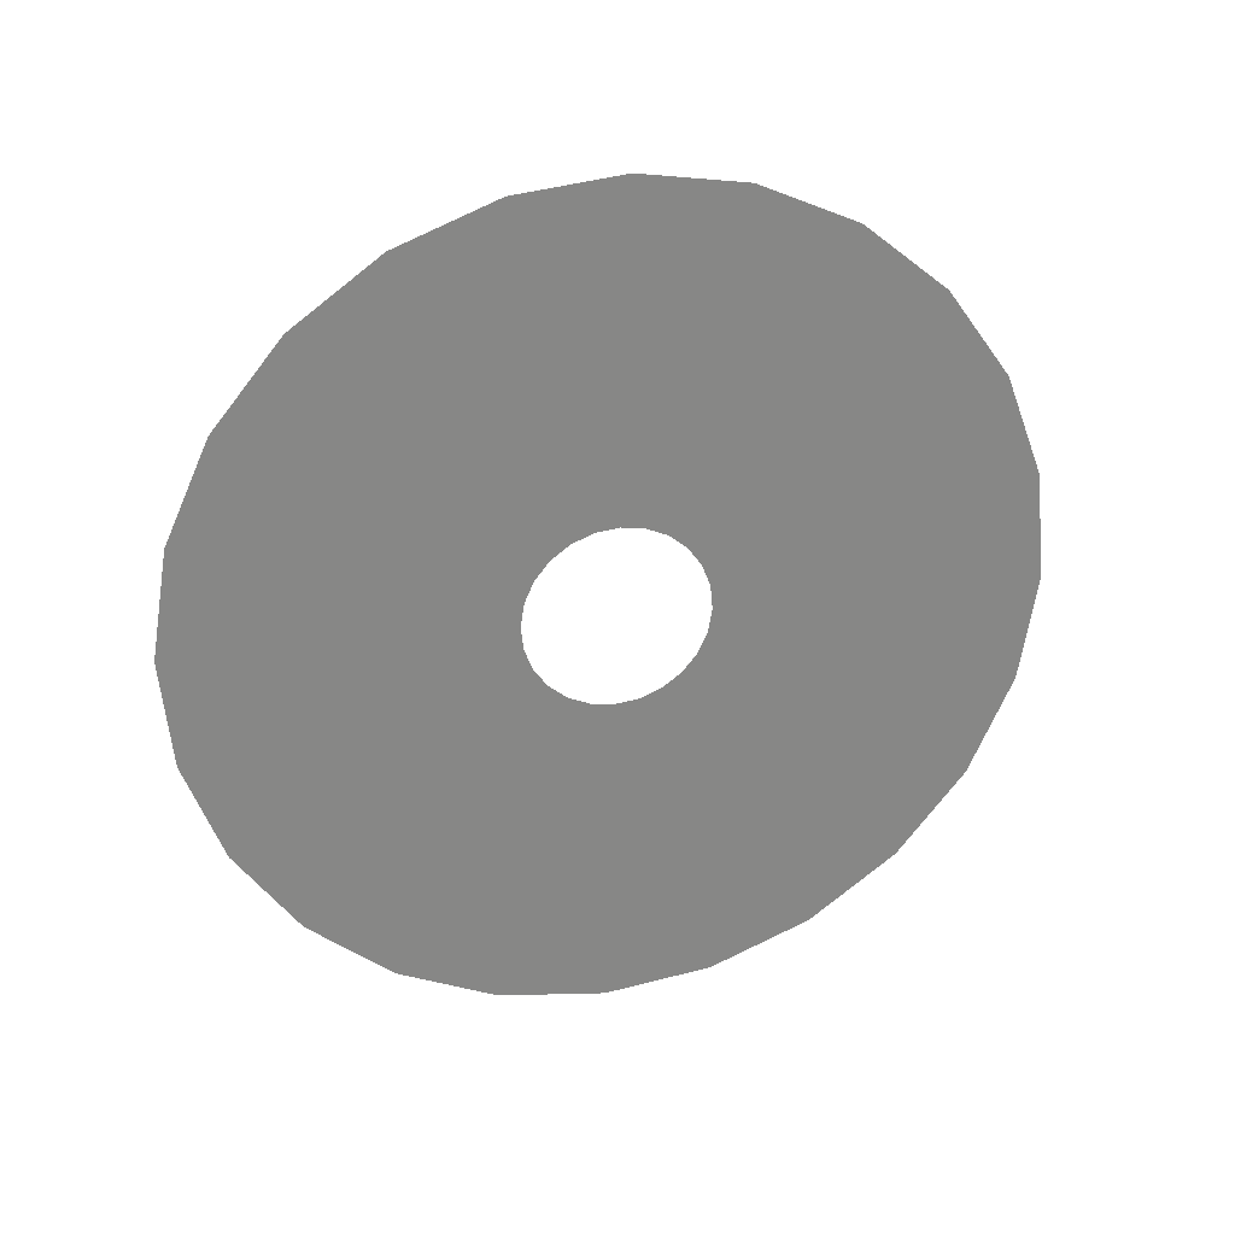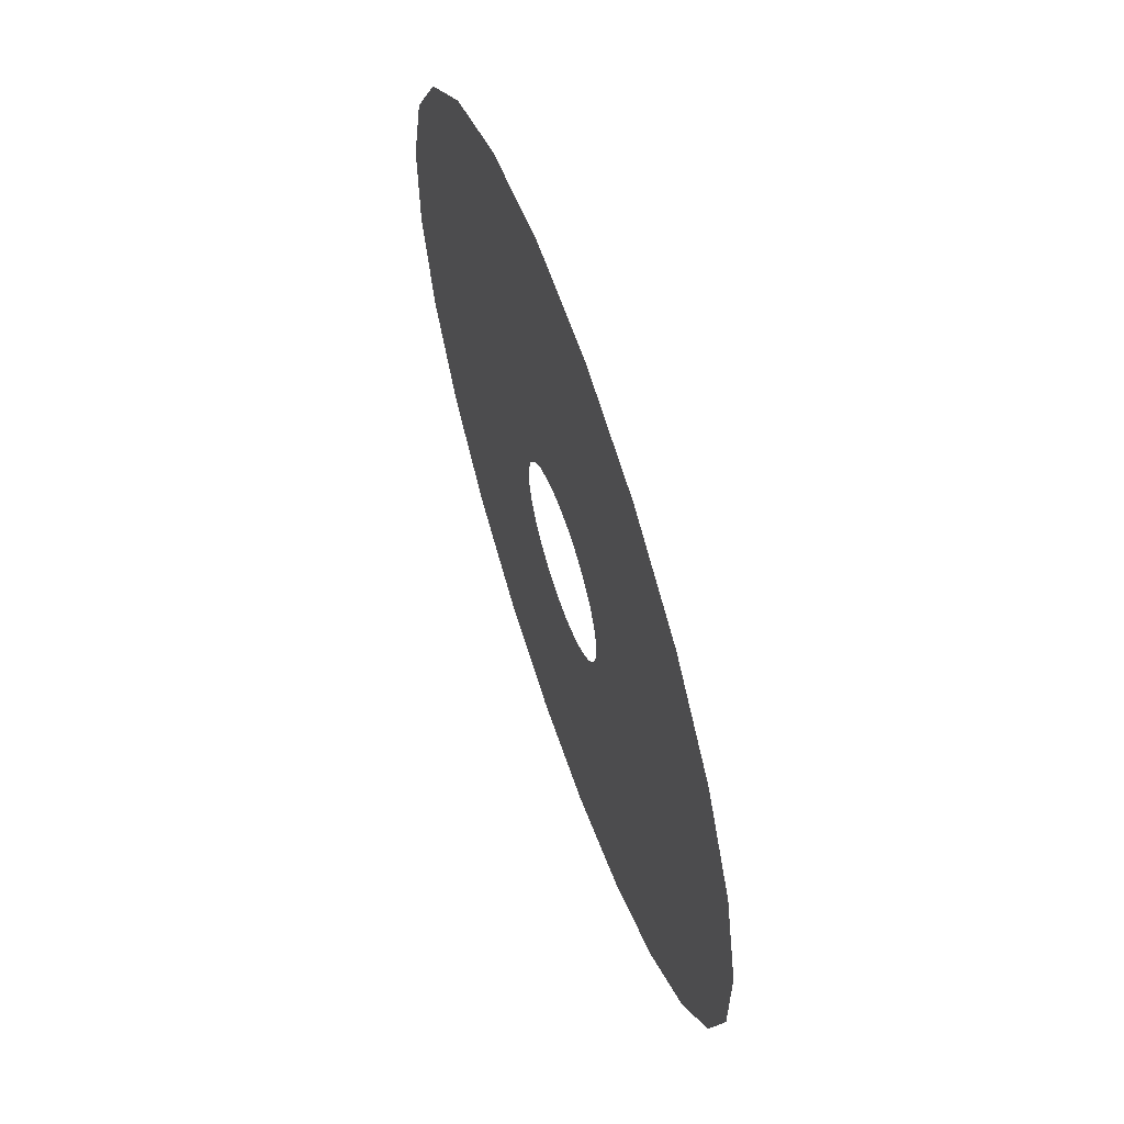
<metadata>
{"format":"obj","ext":"obj","renderer":"f3d","projection":"perspective","resolution":1024,"background":"white","views":[{"elev":-62.7,"azim":-91.7,"up":"+Z"},{"elev":-63.2,"azim":-78.6,"up":"+Y"}]}
</metadata>
<code>
o mesh73/mesh73-geometry/material_0/component_1#mesh73-geometry
v -0.2664 0.336 0.4005
v -0.2864 0.336 0.4005
v -0.2906 0.3391 0.3996
v -0.2906 0.3391 0.3996
v -0.2864 0.336 0.4005
v -0.2664 0.336 0.4005
v -0.2864 0.336 0.4005
v -0.2623 0.3391 0.3996
v -0.2906 0.3391 0.3996
v -0.2906 0.3391 0.3996
v -0.2623 0.3391 0.3996
v -0.2864 0.336 0.4005
v -0.2712 0.3341 0.401
v -0.2816 0.3341 0.401
v -0.2864 0.336 0.4005
v -0.2864 0.336 0.4005
v -0.2816 0.3341 0.401
v -0.2712 0.3341 0.401
v -0.2816 0.3341 0.401
v -0.2712 0.3341 0.401
v -0.2864 0.336 0.4005
v -0.2864 0.336 0.4005
v -0.2712 0.3341 0.401
v -0.2816 0.3341 0.401
v -0.2623 0.3391 0.3996
v -0.2906 0.3391 0.3996
v -0.2938 0.3431 0.3986
v -0.2938 0.3431 0.3986
v -0.2906 0.3391 0.3996
v -0.2623 0.3391 0.3996
v -0.2906 0.3391 0.3996
v -0.2623 0.3391 0.3996
v -0.2938 0.3431 0.3986
v -0.2938 0.3431 0.3986
v -0.2623 0.3391 0.3996
v -0.2906 0.3391 0.3996
v -0.2712 0.3341 0.401
v -0.2864 0.336 0.4005
v -0.2664 0.336 0.4005
v -0.2664 0.336 0.4005
v -0.2864 0.336 0.4005
v -0.2712 0.3341 0.401
v -0.2864 0.336 0.4005
v -0.2712 0.3341 0.401
v -0.2664 0.336 0.4005
v -0.2864 0.336 0.4005
v -0.2664 0.336 0.4005
v -0.2623 0.3391 0.3996
v -0.2664 0.336 0.4005
v -0.2712 0.3341 0.401
v -0.2864 0.336 0.4005
v -0.2623 0.3391 0.3996
v -0.2664 0.336 0.4005
v -0.2864 0.336 0.4005
v -0.2664 0.336 0.4005
v -0.2906 0.3391 0.3996
v -0.2623 0.3391 0.3996
v -0.2623 0.3391 0.3996
v -0.2906 0.3391 0.3996
v -0.2664 0.336 0.4005
v -0.2816 0.3341 0.401
v -0.2712 0.3341 0.401
v -0.2764 0.3334 0.4012
v -0.2764 0.3334 0.4012
v -0.2712 0.3341 0.401
v -0.2816 0.3341 0.401
v -0.2712 0.3341 0.401
v -0.2816 0.3341 0.401
v -0.2764 0.3334 0.4012
v -0.2764 0.3334 0.4012
v -0.2816 0.3341 0.401
v -0.2712 0.3341 0.401
v -0.2623 0.3391 0.3996
v -0.2938 0.3431 0.3986
v -0.2591 0.3431 0.3986
v -0.2591 0.3431 0.3986
v -0.2938 0.3431 0.3986
v -0.2623 0.3391 0.3996
v -0.2938 0.3431 0.3986
v -0.2623 0.3391 0.3996
v -0.2591 0.3431 0.3986
v -0.2591 0.3431 0.3986
v -0.2623 0.3391 0.3996
v -0.2938 0.3431 0.3986
v -0.2591 0.3431 0.3986
v -0.2938 0.3431 0.3986
v -0.2958 0.3478 0.3973
v -0.2958 0.3478 0.3973
v -0.2938 0.3431 0.3986
v -0.2591 0.3431 0.3986
v -0.2938 0.3431 0.3986
v -0.2591 0.3431 0.3986
v -0.2958 0.3478 0.3973
v -0.2958 0.3478 0.3973
v -0.2591 0.3431 0.3986
v -0.2938 0.3431 0.3986
v -0.2591 0.3431 0.3986
v -0.2958 0.3478 0.3973
v -0.2571 0.3478 0.3973
v -0.2571 0.3478 0.3973
v -0.2958 0.3478 0.3973
v -0.2591 0.3431 0.3986
v -0.2958 0.3478 0.3973
v -0.2591 0.3431 0.3986
v -0.2571 0.3478 0.3973
v -0.2571 0.3478 0.3973
v -0.2591 0.3431 0.3986
v -0.2958 0.3478 0.3973
v -0.2571 0.3478 0.3973
v -0.2958 0.3478 0.3973
v -0.2764 0.3486 0.3971
v -0.2764 0.3486 0.3971
v -0.2958 0.3478 0.3973
v -0.2571 0.3478 0.3973
v -0.2958 0.3478 0.3973
v -0.2571 0.3478 0.3973
v -0.2764 0.3486 0.3971
v -0.2764 0.3486 0.3971
v -0.2571 0.3478 0.3973
v -0.2958 0.3478 0.3973
v -0.2776 0.3487 0.3971
v -0.2958 0.3478 0.3973
v -0.2965 0.3528 0.396
v -0.2965 0.3528 0.396
v -0.2958 0.3478 0.3973
v -0.2776 0.3487 0.3971
v -0.2958 0.3478 0.3973
v -0.2776 0.3487 0.3971
v -0.2965 0.3528 0.396
v -0.2965 0.3528 0.396
v -0.2776 0.3487 0.3971
v -0.2958 0.3478 0.3973
v -0.2764 0.3486 0.3971
v -0.2958 0.3478 0.3973
v -0.2776 0.3487 0.3971
v -0.2776 0.3487 0.3971
v -0.2958 0.3478 0.3973
v -0.2764 0.3486 0.3971
v -0.2958 0.3478 0.3973
v -0.2764 0.3486 0.3971
v -0.2776 0.3487 0.3971
v -0.2776 0.3487 0.3971
v -0.2764 0.3486 0.3971
v -0.2958 0.3478 0.3973
v -0.2753 0.3487 0.3971
v -0.2571 0.3478 0.3973
v -0.2764 0.3486 0.3971
v -0.2764 0.3486 0.3971
v -0.2571 0.3478 0.3973
v -0.2753 0.3487 0.3971
v -0.2571 0.3478 0.3973
v -0.2753 0.3487 0.3971
v -0.2764 0.3486 0.3971
v -0.2764 0.3486 0.3971
v -0.2753 0.3487 0.3971
v -0.2571 0.3478 0.3973
v -0.2776 0.3487 0.3971
v -0.2965 0.3528 0.396
v -0.2786 0.3491 0.3969
v -0.2786 0.3491 0.3969
v -0.2965 0.3528 0.396
v -0.2776 0.3487 0.3971
v -0.2965 0.3528 0.396
v -0.2776 0.3487 0.3971
v -0.2786 0.3491 0.3969
v -0.2786 0.3491 0.3969
v -0.2776 0.3487 0.3971
v -0.2965 0.3528 0.396
v -0.2808 0.3528 0.396
v -0.2965 0.3528 0.396
v -0.2958 0.3578 0.3946
v -0.2958 0.3578 0.3946
v -0.2965 0.3528 0.396
v -0.2808 0.3528 0.396
v -0.2965 0.3528 0.396
v -0.2806 0.3539 0.3957
v -0.2958 0.3578 0.3946
v -0.2958 0.3578 0.3946
v -0.2806 0.3539 0.3957
v -0.2965 0.3528 0.396
v -0.2571 0.3578 0.3946
v -0.2958 0.3578 0.3946
v -0.2938 0.3624 0.3934
v -0.2938 0.3624 0.3934
v -0.2958 0.3578 0.3946
v -0.2571 0.3578 0.3946
v -0.2958 0.3578 0.3946
v -0.2571 0.3578 0.3946
v -0.2938 0.3624 0.3934
v -0.2938 0.3624 0.3934
v -0.2571 0.3578 0.3946
v -0.2958 0.3578 0.3946
v -0.2571 0.3478 0.3973
v -0.2753 0.3487 0.3971
v -0.2564 0.3528 0.396
v -0.2564 0.3528 0.396
v -0.2753 0.3487 0.3971
v -0.2571 0.3478 0.3973
v -0.2753 0.3487 0.3971
v -0.2571 0.3478 0.3973
v -0.2564 0.3528 0.396
v -0.2564 0.3528 0.396
v -0.2571 0.3478 0.3973
v -0.2753 0.3487 0.3971
v -0.2786 0.3491 0.3969
v -0.2965 0.3528 0.396
v -0.2795 0.3498 0.3968
v -0.2795 0.3498 0.3968
v -0.2965 0.3528 0.396
v -0.2786 0.3491 0.3969
v -0.2965 0.3528 0.396
v -0.2786 0.3491 0.3969
v -0.2795 0.3498 0.3968
v -0.2795 0.3498 0.3968
v -0.2786 0.3491 0.3969
v -0.2965 0.3528 0.396
v -0.2806 0.3517 0.3963
v -0.2965 0.3528 0.396
v -0.2808 0.3528 0.396
v -0.2808 0.3528 0.396
v -0.2965 0.3528 0.396
v -0.2806 0.3517 0.3963
v -0.2965 0.3528 0.396
v -0.2806 0.3517 0.3963
v -0.2808 0.3528 0.396
v -0.2965 0.3528 0.396
v -0.2808 0.3528 0.396
v -0.2806 0.3539 0.3957
v -0.2808 0.3528 0.396
v -0.2806 0.3517 0.3963
v -0.2965 0.3528 0.396
v -0.2806 0.3539 0.3957
v -0.2808 0.3528 0.396
v -0.2965 0.3528 0.396
v -0.2808 0.3528 0.396
v -0.2958 0.3578 0.3946
v -0.2806 0.3539 0.3957
v -0.2806 0.3539 0.3957
v -0.2958 0.3578 0.3946
v -0.2808 0.3528 0.396
v -0.2806 0.3539 0.3957
v -0.2958 0.3578 0.3946
v -0.2802 0.3549 0.3954
v -0.2802 0.3549 0.3954
v -0.2958 0.3578 0.3946
v -0.2806 0.3539 0.3957
v -0.2958 0.3578 0.3946
v -0.2806 0.3539 0.3957
v -0.2802 0.3549 0.3954
v -0.2802 0.3549 0.3954
v -0.2806 0.3539 0.3957
v -0.2958 0.3578 0.3946
v -0.2571 0.3578 0.3946
v -0.2764 0.357 0.3948
v -0.2958 0.3578 0.3946
v -0.2958 0.3578 0.3946
v -0.2764 0.357 0.3948
v -0.2571 0.3578 0.3946
v -0.2764 0.357 0.3948
v -0.2571 0.3578 0.3946
v -0.2958 0.3578 0.3946
v -0.2958 0.3578 0.3946
v -0.2571 0.3578 0.3946
v -0.2764 0.357 0.3948
v -0.2571 0.3578 0.3946
v -0.2938 0.3624 0.3934
v -0.2591 0.3624 0.3934
v -0.2591 0.3624 0.3934
v -0.2938 0.3624 0.3934
v -0.2571 0.3578 0.3946
v -0.2938 0.3624 0.3934
v -0.2571 0.3578 0.3946
v -0.2591 0.3624 0.3934
v -0.2591 0.3624 0.3934
v -0.2571 0.3578 0.3946
v -0.2938 0.3624 0.3934
v -0.2564 0.3528 0.396
v -0.2753 0.3487 0.3971
v -0.2743 0.3491 0.3969
v -0.2743 0.3491 0.3969
v -0.2753 0.3487 0.3971
v -0.2564 0.3528 0.396
v -0.2753 0.3487 0.3971
v -0.2564 0.3528 0.396
v -0.2743 0.3491 0.3969
v -0.2743 0.3491 0.3969
v -0.2564 0.3528 0.396
v -0.2753 0.3487 0.3971
v -0.2795 0.3498 0.3968
v -0.2965 0.3528 0.396
v -0.2802 0.3507 0.3965
v -0.2802 0.3507 0.3965
v -0.2965 0.3528 0.396
v -0.2795 0.3498 0.3968
v -0.2965 0.3528 0.396
v -0.2795 0.3498 0.3968
v -0.2802 0.3507 0.3965
v -0.2802 0.3507 0.3965
v -0.2795 0.3498 0.3968
v -0.2965 0.3528 0.396
v -0.2802 0.3507 0.3965
v -0.2965 0.3528 0.396
v -0.2806 0.3517 0.3963
v -0.2806 0.3517 0.3963
v -0.2965 0.3528 0.396
v -0.2802 0.3507 0.3965
v -0.2965 0.3528 0.396
v -0.2802 0.3507 0.3965
v -0.2806 0.3517 0.3963
v -0.2806 0.3517 0.3963
v -0.2802 0.3507 0.3965
v -0.2965 0.3528 0.396
v -0.2802 0.3549 0.3954
v -0.2958 0.3578 0.3946
v -0.2795 0.3557 0.3952
v -0.2795 0.3557 0.3952
v -0.2958 0.3578 0.3946
v -0.2802 0.3549 0.3954
v -0.2958 0.3578 0.3946
v -0.2802 0.3549 0.3954
v -0.2795 0.3557 0.3952
v -0.2795 0.3557 0.3952
v -0.2802 0.3549 0.3954
v -0.2958 0.3578 0.3946
v -0.2591 0.3624 0.3934
v -0.2938 0.3624 0.3934
v -0.2906 0.3665 0.3923
v -0.2906 0.3665 0.3923
v -0.2938 0.3624 0.3934
v -0.2591 0.3624 0.3934
v -0.2938 0.3624 0.3934
v -0.2591 0.3624 0.3934
v -0.2906 0.3665 0.3923
v -0.2906 0.3665 0.3923
v -0.2591 0.3624 0.3934
v -0.2938 0.3624 0.3934
v -0.2571 0.3578 0.3946
v -0.2753 0.3568 0.3949
v -0.2764 0.357 0.3948
v -0.2764 0.357 0.3948
v -0.2753 0.3568 0.3949
v -0.2571 0.3578 0.3946
v -0.2753 0.3568 0.3949
v -0.2571 0.3578 0.3946
v -0.2764 0.357 0.3948
v -0.2764 0.357 0.3948
v -0.2571 0.3578 0.3946
v -0.2753 0.3568 0.3949
v -0.2776 0.3568 0.3949
v -0.2958 0.3578 0.3946
v -0.2764 0.357 0.3948
v -0.2764 0.357 0.3948
v -0.2958 0.3578 0.3946
v -0.2776 0.3568 0.3949
v -0.2958 0.3578 0.3946
v -0.2776 0.3568 0.3949
v -0.2764 0.357 0.3948
v -0.2764 0.357 0.3948
v -0.2776 0.3568 0.3949
v -0.2958 0.3578 0.3946
v -0.2564 0.3528 0.396
v -0.2743 0.3491 0.3969
v -0.2734 0.3498 0.3968
v -0.2734 0.3498 0.3968
v -0.2743 0.3491 0.3969
v -0.2564 0.3528 0.396
v -0.2743 0.3491 0.3969
v -0.2564 0.3528 0.396
v -0.2734 0.3498 0.3968
v -0.2734 0.3498 0.3968
v -0.2564 0.3528 0.396
v -0.2743 0.3491 0.3969
v -0.2795 0.3557 0.3952
v -0.2958 0.3578 0.3946
v -0.2786 0.3564 0.395
v -0.2786 0.3564 0.395
v -0.2958 0.3578 0.3946
v -0.2795 0.3557 0.3952
v -0.2958 0.3578 0.3946
v -0.2795 0.3557 0.3952
v -0.2786 0.3564 0.395
v -0.2786 0.3564 0.395
v -0.2795 0.3557 0.3952
v -0.2958 0.3578 0.3946
v -0.2591 0.3624 0.3934
v -0.2906 0.3665 0.3923
v -0.2623 0.3665 0.3923
v -0.2623 0.3665 0.3923
v -0.2906 0.3665 0.3923
v -0.2591 0.3624 0.3934
v -0.2906 0.3665 0.3923
v -0.2591 0.3624 0.3934
v -0.2623 0.3665 0.3923
v -0.2623 0.3665 0.3923
v -0.2591 0.3624 0.3934
v -0.2906 0.3665 0.3923
v -0.2571 0.3578 0.3946
v -0.2743 0.3564 0.395
v -0.2753 0.3568 0.3949
v -0.2753 0.3568 0.3949
v -0.2743 0.3564 0.395
v -0.2571 0.3578 0.3946
v -0.2743 0.3564 0.395
v -0.2571 0.3578 0.3946
v -0.2753 0.3568 0.3949
v -0.2753 0.3568 0.3949
v -0.2571 0.3578 0.3946
v -0.2743 0.3564 0.395
v -0.2786 0.3564 0.395
v -0.2958 0.3578 0.3946
v -0.2776 0.3568 0.3949
v -0.2776 0.3568 0.3949
v -0.2958 0.3578 0.3946
v -0.2786 0.3564 0.395
v -0.2958 0.3578 0.3946
v -0.2786 0.3564 0.395
v -0.2776 0.3568 0.3949
v -0.2776 0.3568 0.3949
v -0.2786 0.3564 0.395
v -0.2958 0.3578 0.3946
v -0.2564 0.3528 0.396
v -0.2734 0.3498 0.3968
v -0.2727 0.3507 0.3965
v -0.2727 0.3507 0.3965
v -0.2734 0.3498 0.3968
v -0.2564 0.3528 0.396
v -0.2734 0.3498 0.3968
v -0.2564 0.3528 0.396
v -0.2727 0.3507 0.3965
v -0.2727 0.3507 0.3965
v -0.2564 0.3528 0.396
v -0.2734 0.3498 0.3968
v -0.2564 0.3528 0.396
v -0.2722 0.3539 0.3957
v -0.2571 0.3578 0.3946
v -0.2571 0.3578 0.3946
v -0.2722 0.3539 0.3957
v -0.2564 0.3528 0.396
v -0.2721 0.3528 0.396
v -0.2564 0.3528 0.396
v -0.2571 0.3578 0.3946
v -0.2571 0.3578 0.3946
v -0.2564 0.3528 0.396
v -0.2721 0.3528 0.396
v -0.2623 0.3665 0.3923
v -0.2906 0.3665 0.3923
v -0.2864 0.3695 0.3915
v -0.2864 0.3695 0.3915
v -0.2906 0.3665 0.3923
v -0.2623 0.3665 0.3923
v -0.2906 0.3665 0.3923
v -0.2623 0.3665 0.3923
v -0.2864 0.3695 0.3915
v -0.2864 0.3695 0.3915
v -0.2623 0.3665 0.3923
v -0.2906 0.3665 0.3923
v -0.2571 0.3578 0.3946
v -0.2734 0.3557 0.3952
v -0.2743 0.3564 0.395
v -0.2743 0.3564 0.395
v -0.2734 0.3557 0.3952
v -0.2571 0.3578 0.3946
v -0.2734 0.3557 0.3952
v -0.2571 0.3578 0.3946
v -0.2743 0.3564 0.395
v -0.2743 0.3564 0.395
v -0.2571 0.3578 0.3946
v -0.2734 0.3557 0.3952
v -0.2564 0.3528 0.396
v -0.2727 0.3507 0.3965
v -0.2722 0.3517 0.3963
v -0.2722 0.3517 0.3963
v -0.2727 0.3507 0.3965
v -0.2564 0.3528 0.396
v -0.2727 0.3507 0.3965
v -0.2564 0.3528 0.396
v -0.2722 0.3517 0.3963
v -0.2722 0.3517 0.3963
v -0.2564 0.3528 0.396
v -0.2727 0.3507 0.3965
v -0.2722 0.3539 0.3957
v -0.2564 0.3528 0.396
v -0.2721 0.3528 0.396
v -0.2721 0.3528 0.396
v -0.2564 0.3528 0.396
v -0.2722 0.3539 0.3957
v -0.2571 0.3578 0.3946
v -0.2722 0.3539 0.3957
v -0.2727 0.3549 0.3954
v -0.2727 0.3549 0.3954
v -0.2722 0.3539 0.3957
v -0.2571 0.3578 0.3946
v -0.2721 0.3528 0.396
v -0.2571 0.3578 0.3946
v -0.2722 0.3539 0.3957
v -0.2722 0.3539 0.3957
v -0.2571 0.3578 0.3946
v -0.2727 0.3549 0.3954
v -0.2722 0.3539 0.3957
v -0.2571 0.3578 0.3946
v -0.2721 0.3528 0.396
v -0.2727 0.3549 0.3954
v -0.2571 0.3578 0.3946
v -0.2722 0.3539 0.3957
v -0.2564 0.3528 0.396
v -0.2722 0.3517 0.3963
v -0.2721 0.3528 0.396
v -0.2721 0.3528 0.396
v -0.2722 0.3517 0.3963
v -0.2564 0.3528 0.396
v -0.2722 0.3517 0.3963
v -0.2564 0.3528 0.396
v -0.2721 0.3528 0.396
v -0.2721 0.3528 0.396
v -0.2564 0.3528 0.396
v -0.2722 0.3517 0.3963
v -0.2623 0.3665 0.3923
v -0.2864 0.3695 0.3915
v -0.2664 0.3695 0.3915
v -0.2664 0.3695 0.3915
v -0.2864 0.3695 0.3915
v -0.2623 0.3665 0.3923
v -0.2864 0.3695 0.3915
v -0.2623 0.3665 0.3923
v -0.2664 0.3695 0.3915
v -0.2664 0.3695 0.3915
v -0.2623 0.3665 0.3923
v -0.2864 0.3695 0.3915
v -0.2571 0.3578 0.3946
v -0.2727 0.3549 0.3954
v -0.2734 0.3557 0.3952
v -0.2734 0.3557 0.3952
v -0.2727 0.3549 0.3954
v -0.2571 0.3578 0.3946
v -0.2727 0.3549 0.3954
v -0.2571 0.3578 0.3946
v -0.2734 0.3557 0.3952
v -0.2734 0.3557 0.3952
v -0.2571 0.3578 0.3946
v -0.2727 0.3549 0.3954
v -0.2664 0.3695 0.3915
v -0.2864 0.3695 0.3915
v -0.2816 0.3715 0.391
v -0.2816 0.3715 0.391
v -0.2864 0.3695 0.3915
v -0.2664 0.3695 0.3915
v -0.2864 0.3695 0.3915
v -0.2664 0.3695 0.3915
v -0.2816 0.3715 0.391
v -0.2816 0.3715 0.391
v -0.2664 0.3695 0.3915
v -0.2864 0.3695 0.3915
v -0.2664 0.3695 0.3915
v -0.2816 0.3715 0.391
v -0.2712 0.3715 0.391
v -0.2712 0.3715 0.391
v -0.2816 0.3715 0.391
v -0.2664 0.3695 0.3915
v -0.2816 0.3715 0.391
v -0.2664 0.3695 0.3915
v -0.2712 0.3715 0.391
v -0.2712 0.3715 0.391
v -0.2664 0.3695 0.3915
v -0.2816 0.3715 0.391
v -0.2712 0.3715 0.391
v -0.2816 0.3715 0.391
v -0.2764 0.3721 0.3908
v -0.2764 0.3721 0.3908
v -0.2816 0.3715 0.391
v -0.2712 0.3715 0.391
v -0.2816 0.3715 0.391
v -0.2712 0.3715 0.391
v -0.2764 0.3721 0.3908
v -0.2764 0.3721 0.3908
v -0.2712 0.3715 0.391
v -0.2816 0.3715 0.391
f 1 2 3
f 4 5 6
f 7 8 9
f 10 11 12
f 13 14 15
f 16 17 18
f 19 20 21
f 22 23 24
f 25 26 27
f 28 29 30
f 31 32 33
f 34 35 36
f 37 38 39
f 40 41 42
f 43 44 45
f 46 47 48
f 49 50 51
f 52 53 54
f 55 56 57
f 58 59 60
f 61 62 63
f 64 65 66
f 67 68 69
f 70 71 72
f 73 74 75
f 76 77 78
f 79 80 81
f 82 83 84
f 85 86 87
f 88 89 90
f 91 92 93
f 94 95 96
f 97 98 99
f 100 101 102
f 103 104 105
f 106 107 108
f 109 110 111
f 112 113 114
f 115 116 117
f 118 119 120
f 121 122 123
f 124 125 126
f 127 128 129
f 130 131 132
f 133 134 135
f 136 137 138
f 139 140 141
f 142 143 144
f 145 146 147
f 148 149 150
f 151 152 153
f 154 155 156
f 157 158 159
f 160 161 162
f 163 164 165
f 166 167 168
f 169 170 171
f 172 173 174
f 175 176 177
f 178 179 180
f 181 182 183
f 184 185 186
f 187 188 189
f 190 191 192
f 193 194 195
f 196 197 198
f 199 200 201
f 202 203 204
f 205 206 207
f 208 209 210
f 211 212 213
f 214 215 216
f 217 218 219
f 220 221 222
f 223 224 225
f 226 227 228
f 229 230 231
f 232 233 234
f 235 236 237
f 238 239 240
f 241 242 243
f 244 245 246
f 247 248 249
f 250 251 252
f 253 254 255
f 256 257 258
f 259 260 261
f 262 263 264
f 265 266 267
f 268 269 270
f 271 272 273
f 274 275 276
f 277 278 279
f 280 281 282
f 283 284 285
f 286 287 288
f 289 290 291
f 292 293 294
f 295 296 297
f 298 299 300
f 301 302 303
f 304 305 306
f 307 308 309
f 310 311 312
f 313 314 315
f 316 317 318
f 319 320 321
f 322 323 324
f 325 326 327
f 328 329 330
f 331 332 333
f 334 335 336
f 337 338 339
f 340 341 342
f 343 344 345
f 346 347 348
f 349 350 351
f 352 353 354
f 355 356 357
f 358 359 360
f 361 362 363
f 364 365 366
f 367 368 369
f 370 371 372
f 373 374 375
f 376 377 378
f 379 380 381
f 382 383 384
f 385 386 387
f 388 389 390
f 391 392 393
f 394 395 396
f 397 398 399
f 400 401 402
f 403 404 405
f 406 407 408
f 409 410 411
f 412 413 414
f 415 416 417
f 418 419 420
f 421 422 423
f 424 425 426
f 427 428 429
f 430 431 432
f 433 434 435
f 436 437 438
f 439 440 441
f 442 443 444
f 445 446 447
f 448 449 450
f 451 452 453
f 454 455 456
f 457 458 459
f 460 461 462
f 463 464 465
f 466 467 468
f 469 470 471
f 472 473 474
f 475 476 477
f 478 479 480
f 481 482 483
f 484 485 486
f 487 488 489
f 490 491 492
f 493 494 495
f 496 497 498
f 499 500 501
f 502 503 504
f 505 506 507
f 508 509 510
f 511 512 513
f 514 515 516
f 517 518 519
f 520 521 522
f 523 524 525
f 526 527 528
f 529 530 531
f 532 533 534
f 535 536 537
f 538 539 540
f 541 542 543
f 544 545 546
f 547 548 549
f 550 551 552
f 553 554 555
f 556 557 558
f 559 560 561
f 562 563 564
f 565 566 567
f 568 569 570
f 571 572 573
f 574 575 576

</code>
